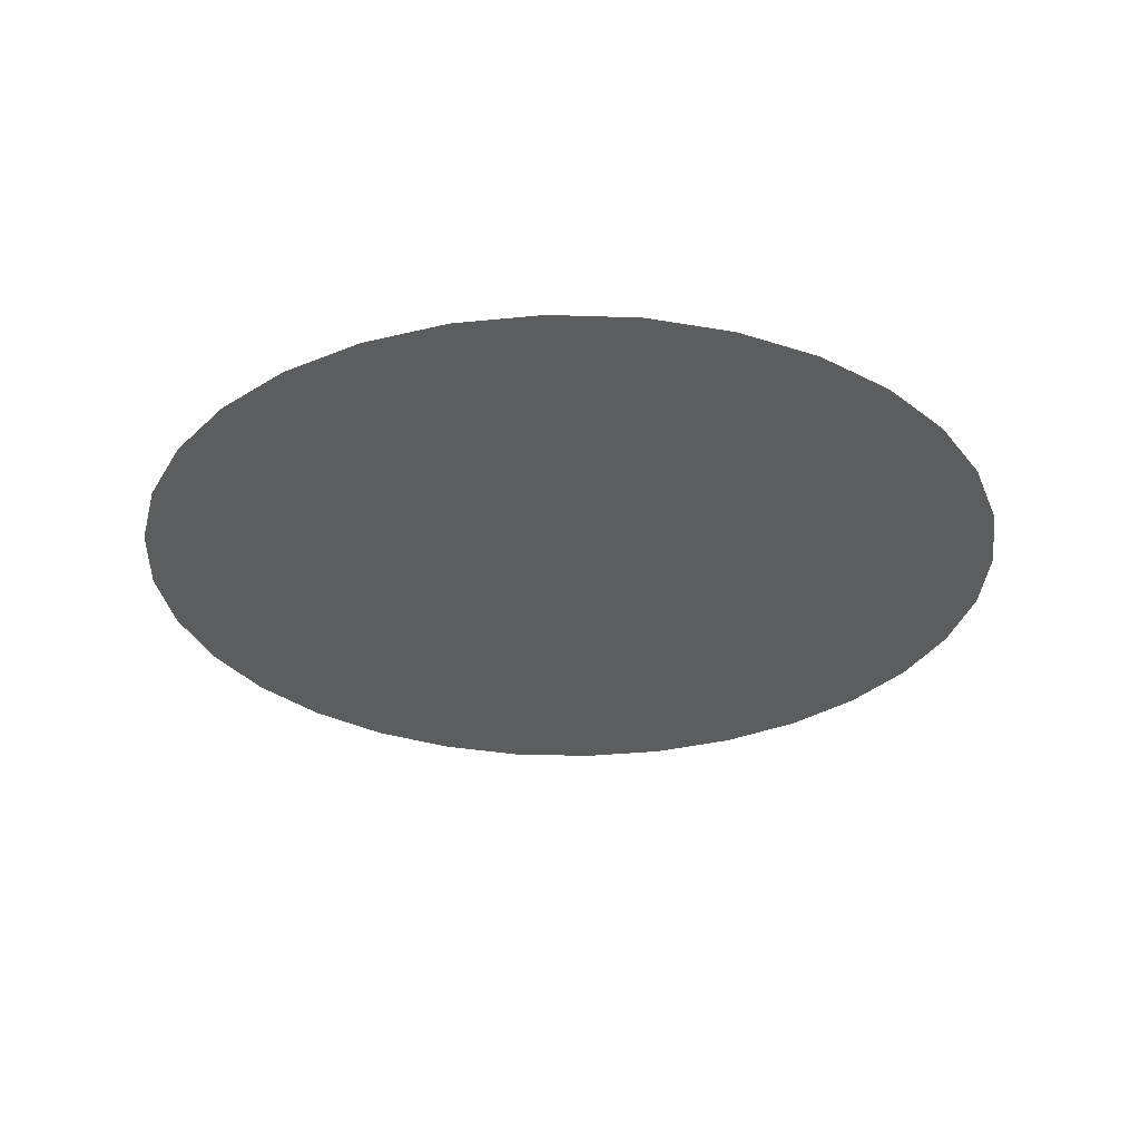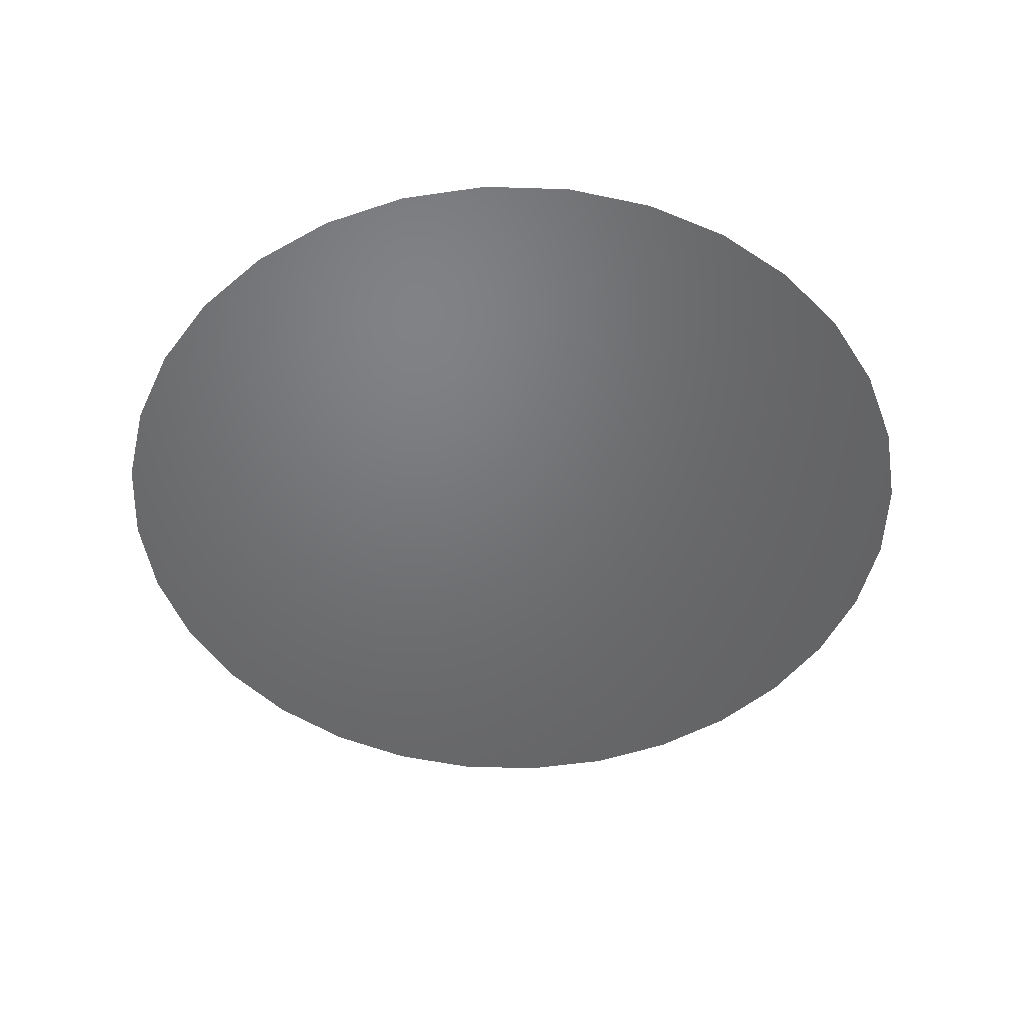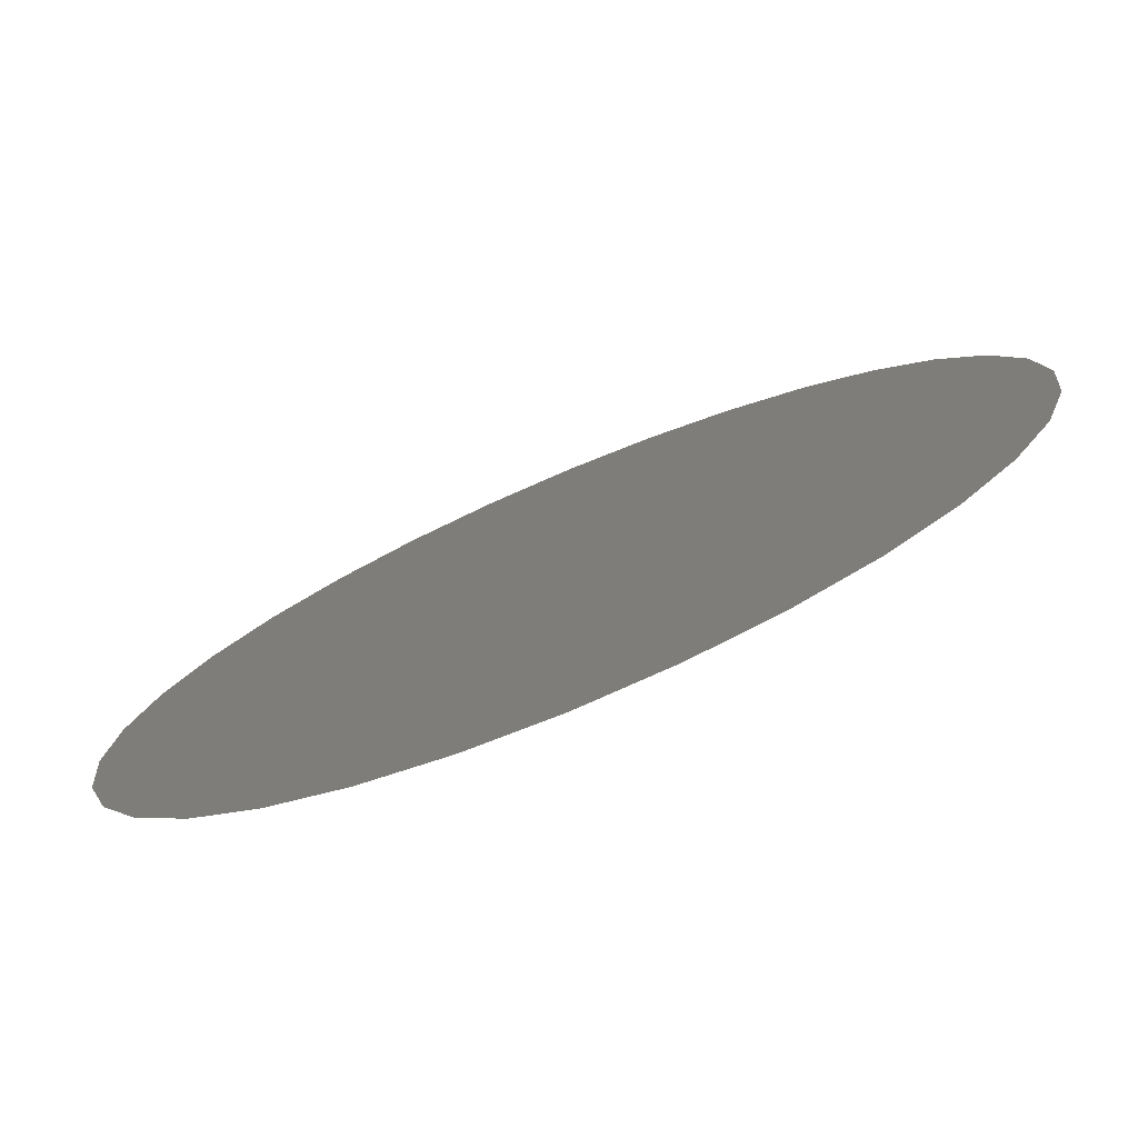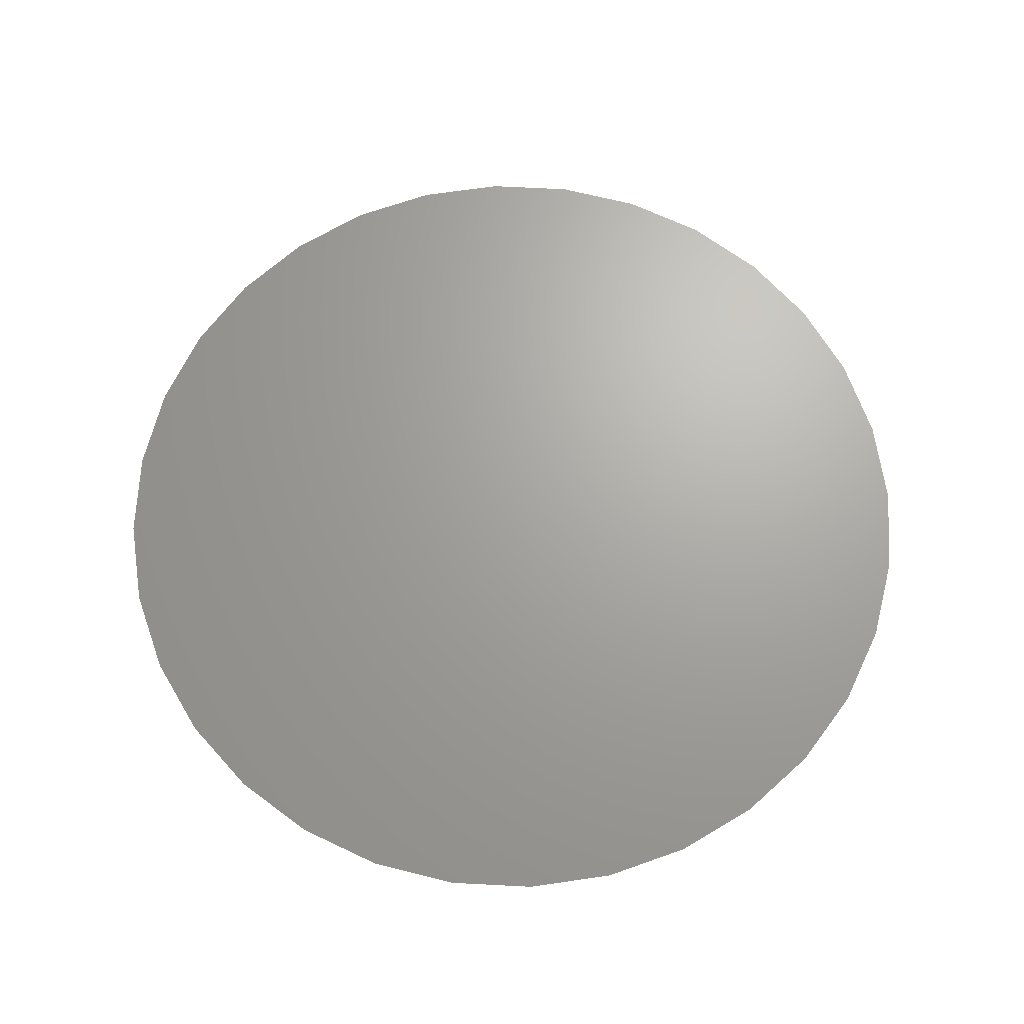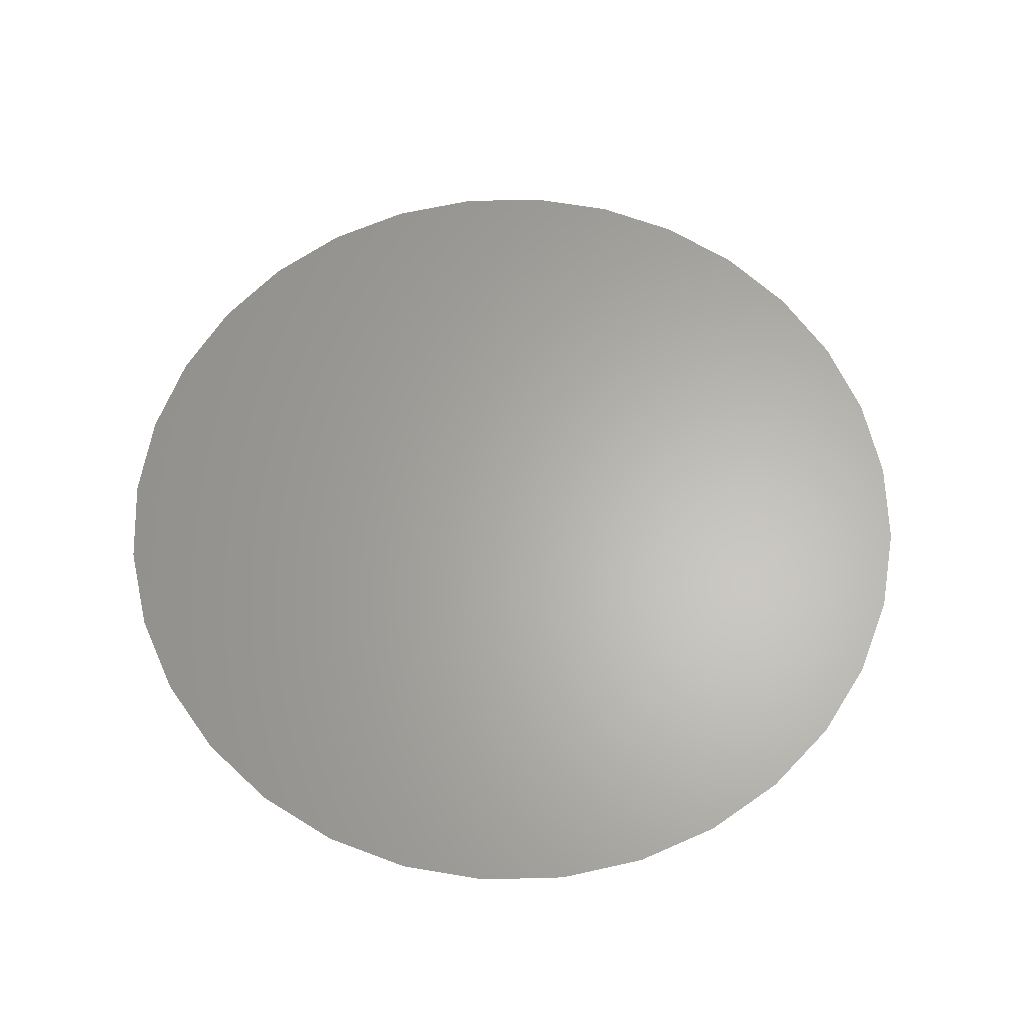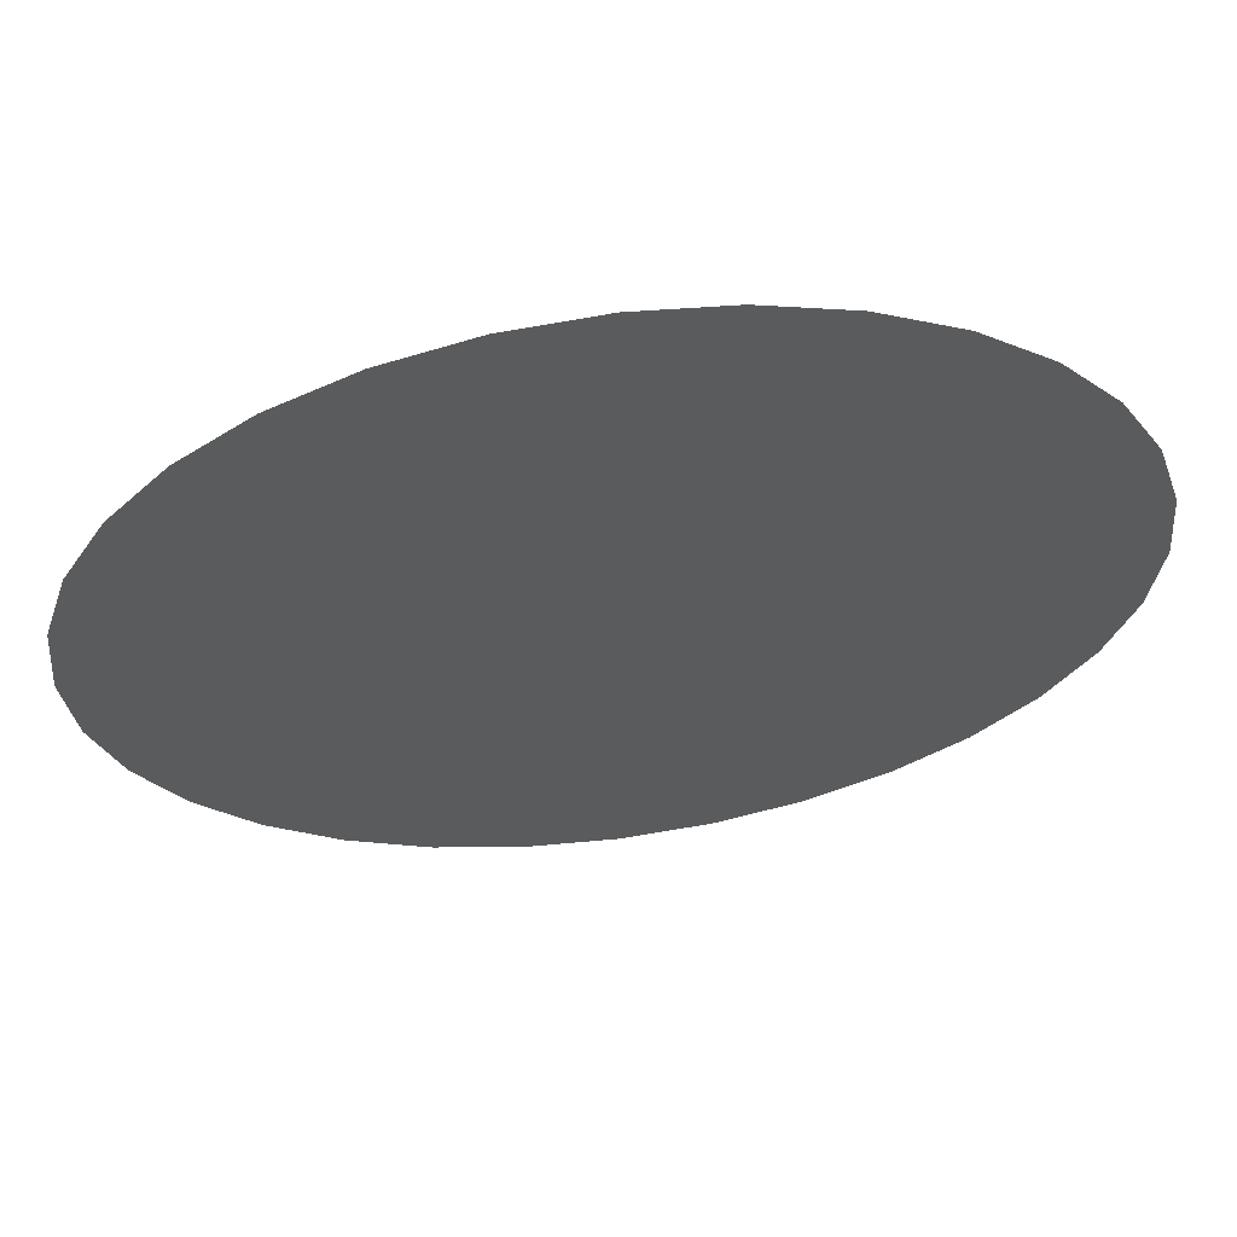
<metadata>
{"format":"stl","ext":"stl","renderer":"f3d","projection":"perspective","resolution":1024,"background":"white","views":[{"elev":-30.8,"azim":92.8,"up":"+Z"},{"elev":-49.5,"azim":116.1,"up":"+Z"},{"elev":-76.9,"azim":22.8,"up":"+Y"},{"elev":67.5,"azim":-115.2,"up":"+Z"},{"elev":63.7,"azim":-7.2,"up":"+Z"},{"elev":62.9,"azim":-7.7,"up":"+Y"}]}
</metadata>
<code>
# stl→obj: 32 verts, 30 faces
v -0.0175 0 0.5
v -0.01716 -0.003414 0.5
v -0.01617 -0.006697 0.5
v -0.01455 -0.009722 0.5
v -0.01237 -0.01237 0.5
v -0.009722 -0.01455 0.5
v -0.006697 -0.01617 0.5
v -0.003414 -0.01716 0.5
v -0 -0.0175 0.5
v 0.003414 -0.01716 0.5
v 0.006697 -0.01617 0.5
v 0.009722 -0.01455 0.5
v 0.01237 -0.01237 0.5
v 0.01455 -0.009722 0.5
v 0.01617 -0.006697 0.5
v 0.01716 -0.003414 0.5
v 0.0175 0 0.5
v 0.01716 0.003414 0.5
v 0.01617 0.006697 0.5
v 0.01455 0.009722 0.5
v 0.01237 0.01237 0.5
v 0.009722 0.01455 0.5
v 0.006697 0.01617 0.5
v 0.003414 0.01716 0.5
v 0 0.0175 0.5
v -0.003414 0.01716 0.5
v -0.006697 0.01617 0.5
v -0.009722 0.01455 0.5
v -0.01237 0.01237 0.5
v -0.01455 0.009722 0.5
v -0.01617 0.006697 0.5
v -0.01716 0.003414 0.5
f 1 2 3
f 3 4 5
f 5 6 7
f 7 8 9
f 9 10 11
f 11 12 13
f 13 14 15
f 15 16 17
f 17 18 19
f 19 20 21
f 21 22 23
f 23 24 25
f 25 26 27
f 27 28 29
f 29 30 31
f 31 32 1
f 1 3 5
f 5 7 9
f 9 11 13
f 13 15 17
f 17 19 21
f 21 23 25
f 25 27 29
f 29 31 1
f 1 5 9
f 9 13 17
f 17 21 25
f 25 29 1
f 1 9 17
f 17 25 1

</code>
